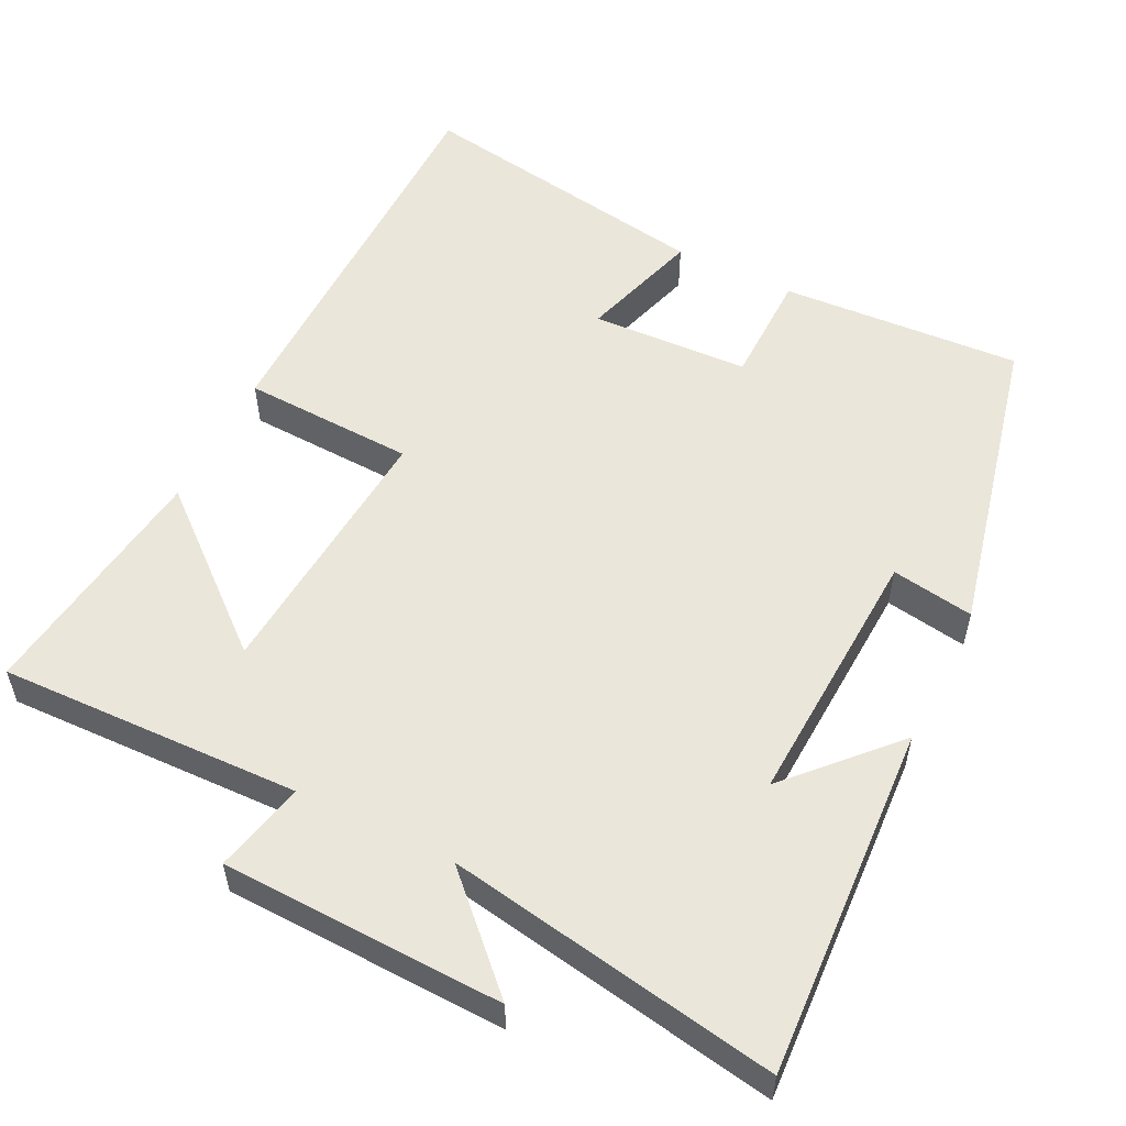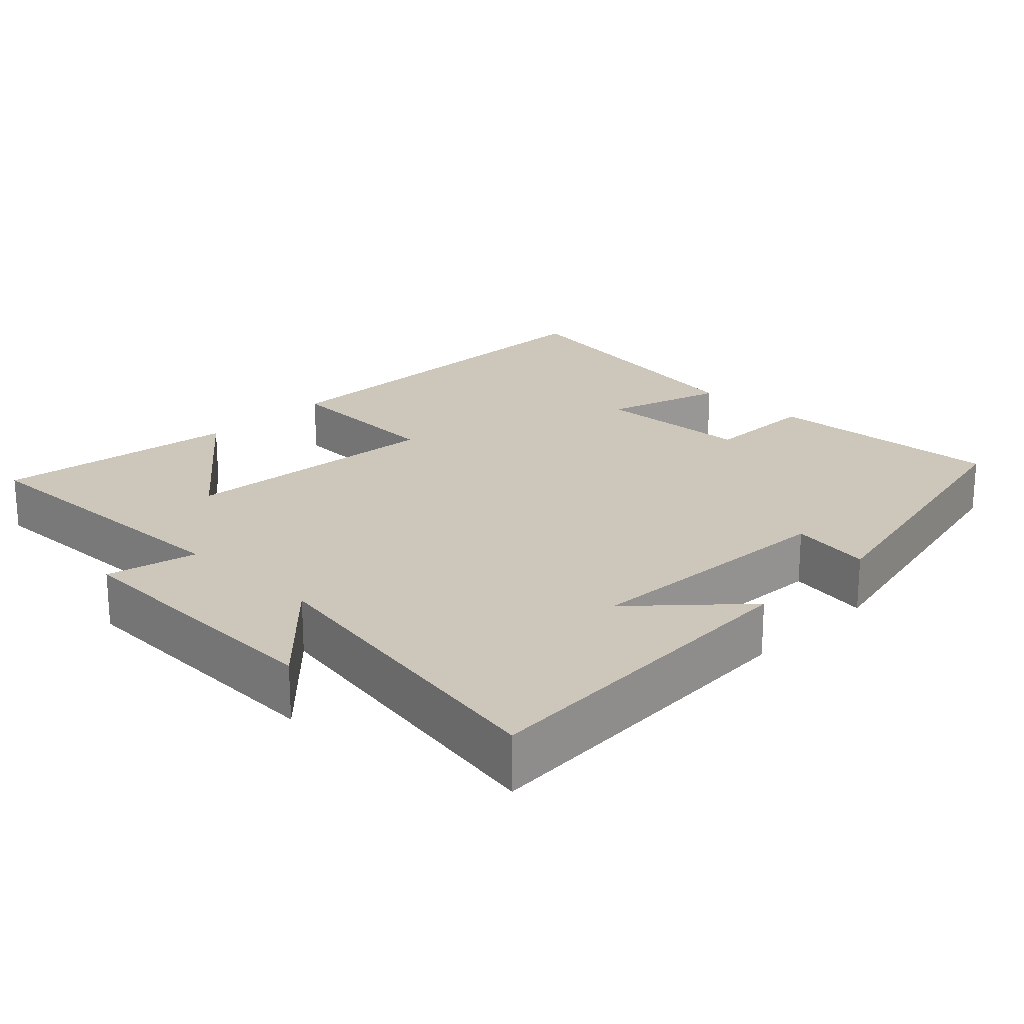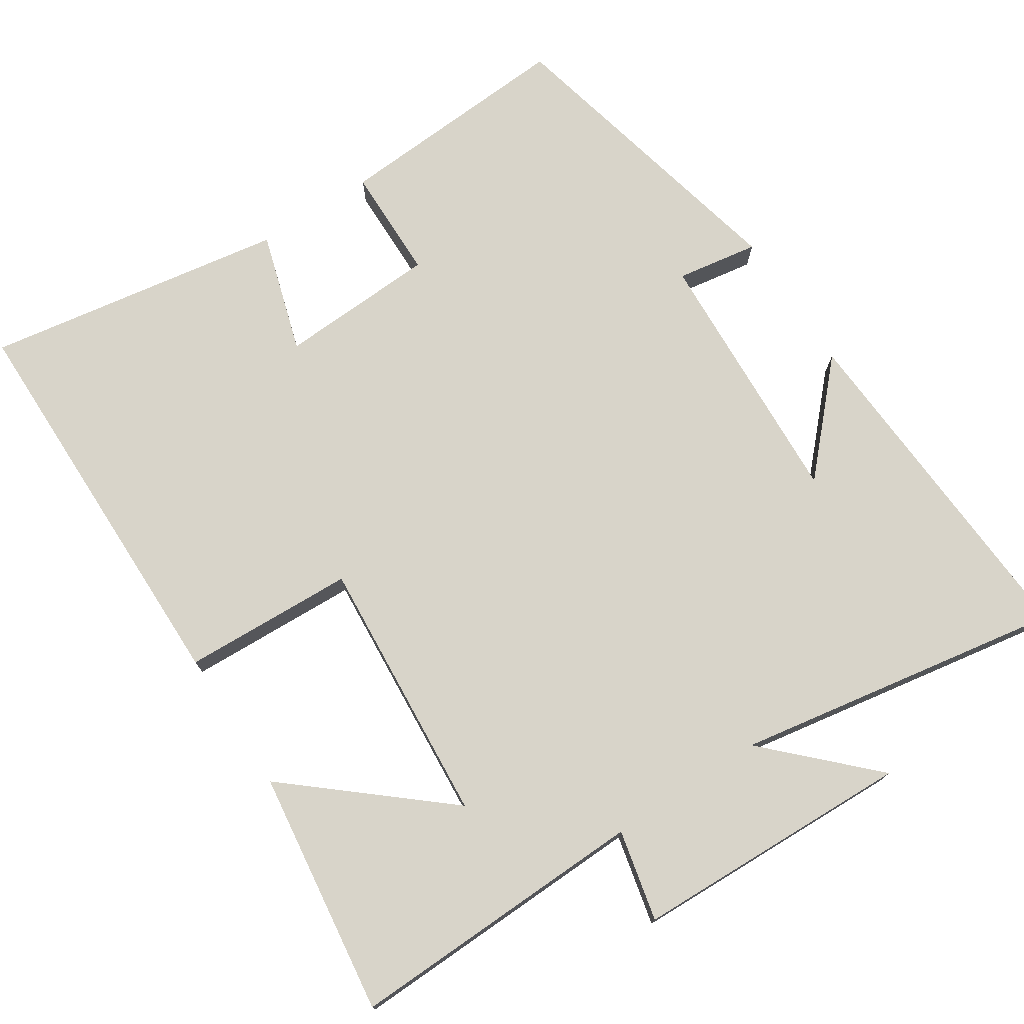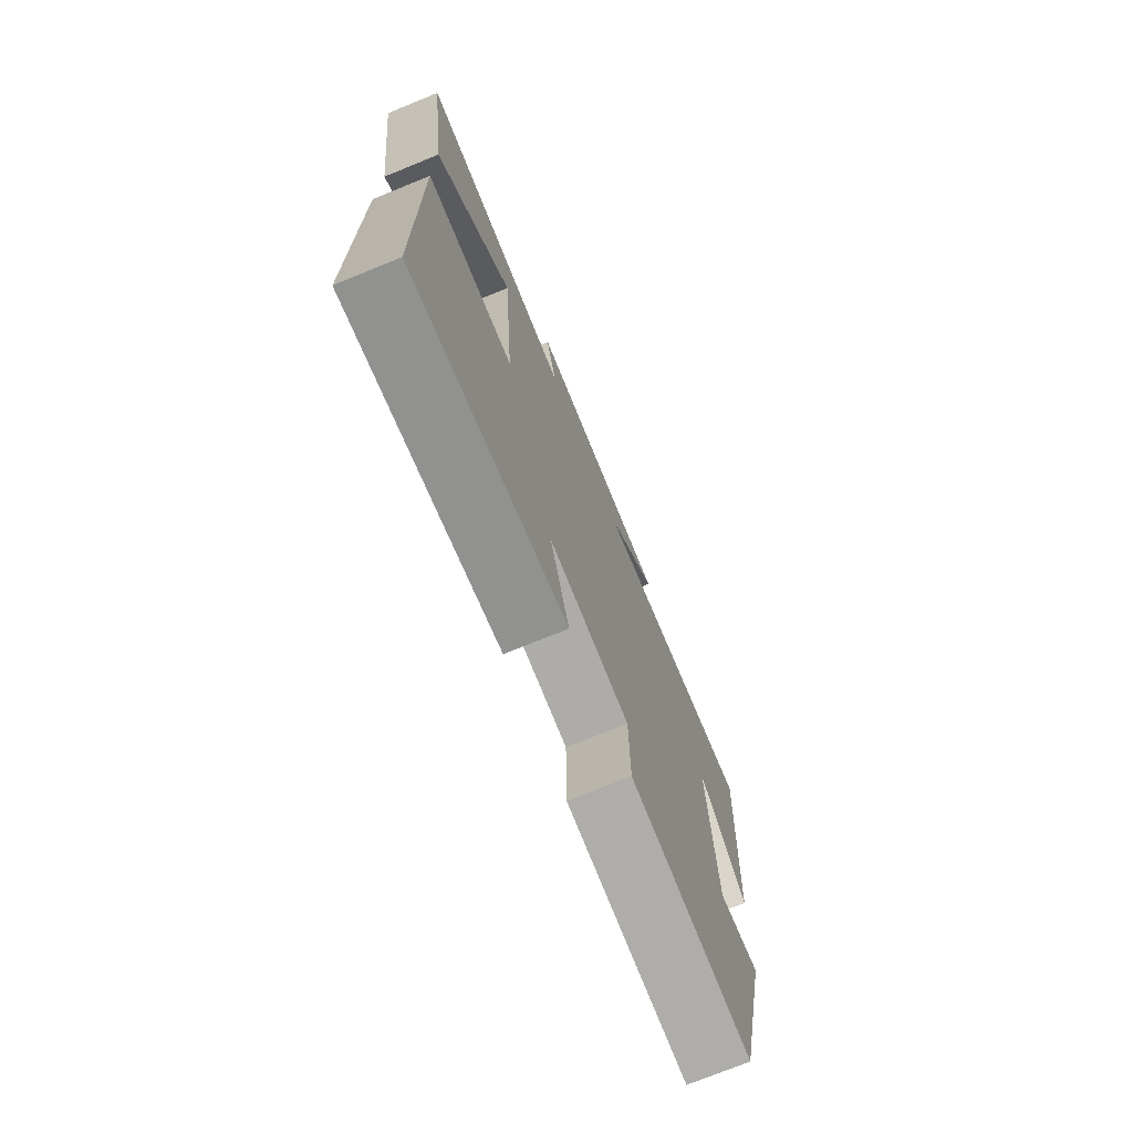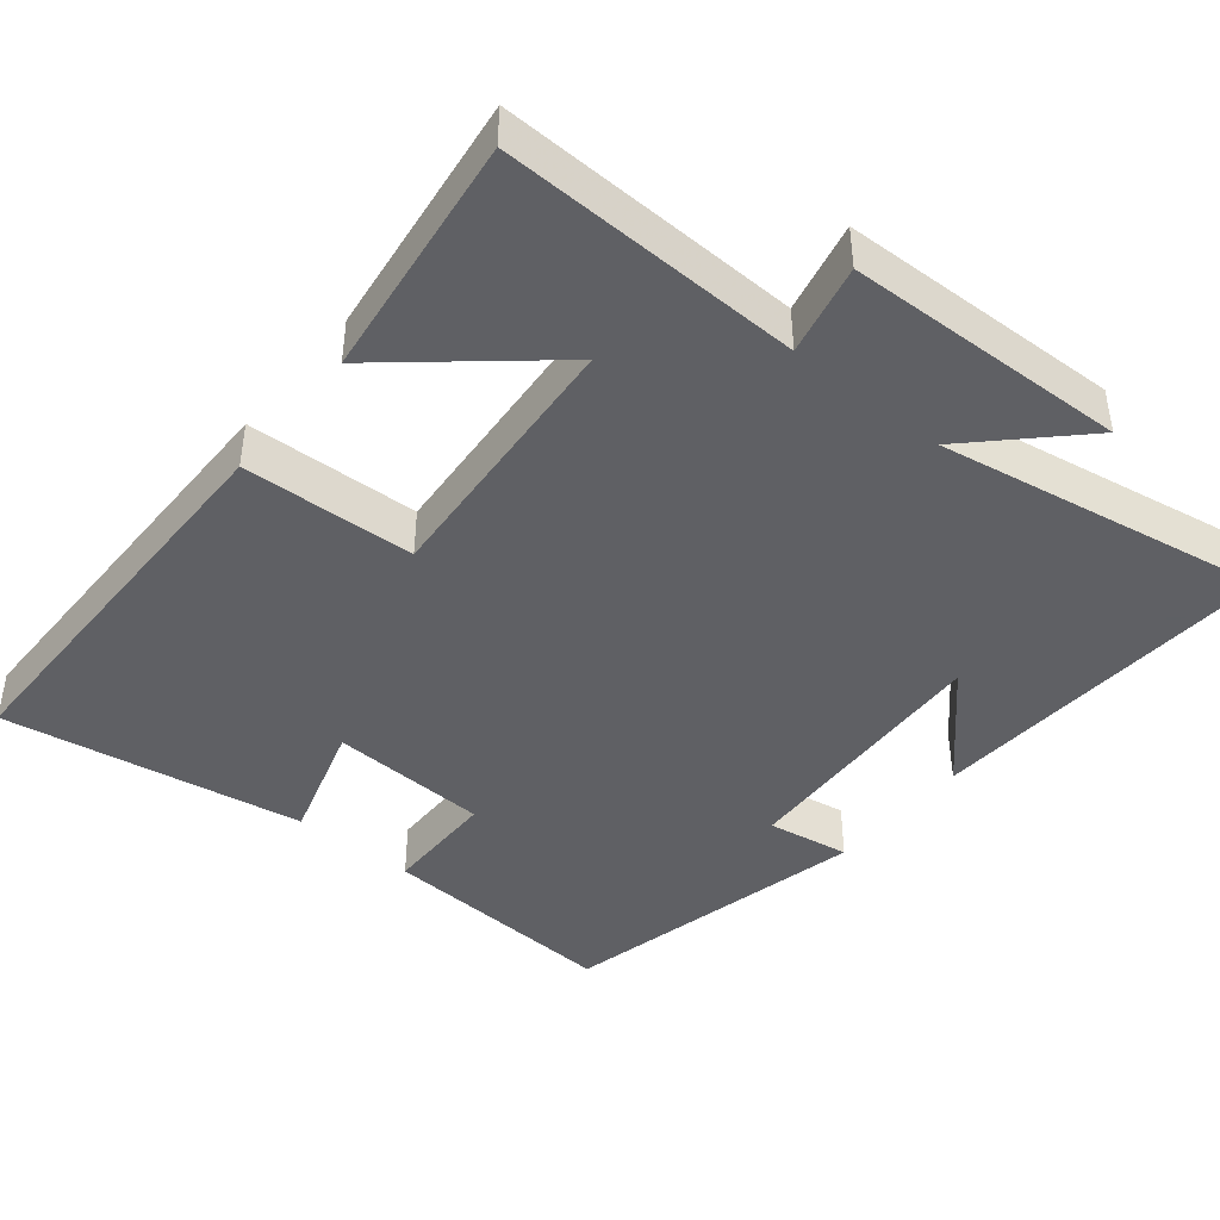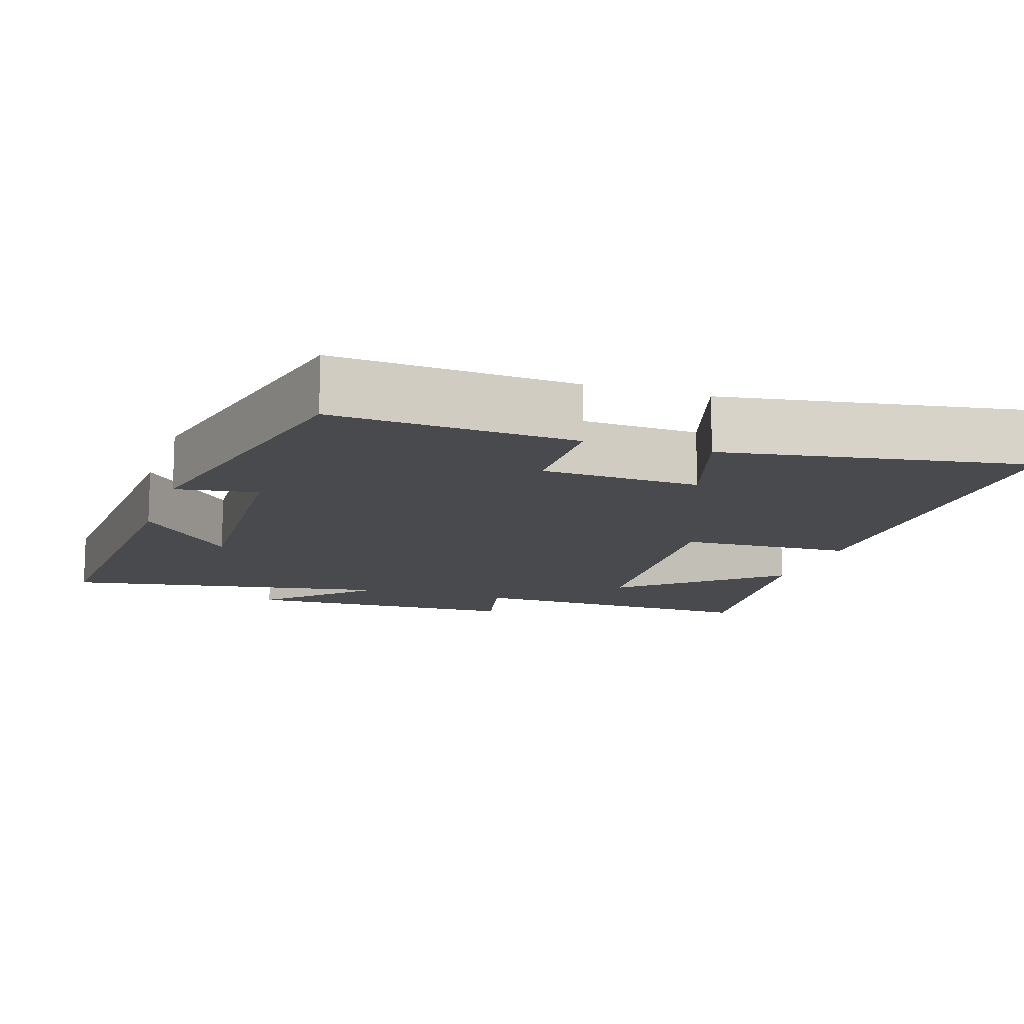
<metadata>
{"format":"obj","ext":"obj","renderer":"f3d","projection":"perspective","resolution":1024,"background":"white","views":[{"elev":54.8,"azim":26.4,"up":"+Y"},{"elev":21.4,"azim":44.6,"up":"+Y"},{"elev":75.0,"azim":-33.2,"up":"+Y"},{"elev":-74.3,"azim":-67.9,"up":"+Z"},{"elev":-43.2,"azim":-39.3,"up":"+Y"},{"elev":-12.8,"azim":161.8,"up":"+Y"}]}
</metadata>
<code>
v -0.495 0.07 -0.567
v -0.5 0.07 -0.018
v -0.267 0.07 -0.008
v -0.295 0.07 0.354
v -0.5 0.07 0.18
v -0.544 0.07 0.512
v -0.136 0.07 0.5
v -0.164 0.07 0.623
v 0.216 0.07 0.635
v 0.08 0.07 0.5
v 0.527 0.07 0.577
v 0.5 0.07 0.1
v 0.371 0.07 0.238
v 0.389 0.07 -0.12
v 0.5 0.07 -0.102
v 0.404 0.07 -0.52
v 0.078 0.07 -0.5
v 0.076 0.07 -0.346
v -0.138 0.07 -0.336
v -0.088 0.07 -0.5
v -0.495 0 -0.567
v -0.5 0 -0.018
v -0.267 0 -0.008
v -0.295 0 0.354
v -0.5 0 0.18
v -0.544 0 0.512
v -0.136 0 0.5
v -0.164 0 0.623
v 0.216 0 0.635
v 0.08 0 0.5
v 0.527 0 0.577
v 0.5 0 0.1
v 0.371 0 0.238
v 0.389 0 -0.12
v 0.5 0 -0.102
v 0.404 0 -0.52
v 0.078 0 -0.5
v 0.076 0 -0.346
v -0.138 0 -0.336
v -0.088 0 -0.5
f 19 20 1 2
f 18 19 2 3
f 15 16 17 18
f 14 15 18
f 13 14 18 3
f 11 12 13
f 10 11 13 3
f 7 8 9 10
f 7 10 3 4
f 4 5 6 7
f 22 21 40 39
f 23 22 39 38
f 38 37 36 35
f 38 35 34
f 23 38 34 33
f 33 32 31
f 23 33 31 30
f 30 29 28 27
f 24 23 30 27
f 27 26 25 24
f 1 21 22 2
f 2 22 23 3
f 3 23 24 4
f 4 24 25 5
f 5 25 26 6
f 6 26 27 7
f 7 27 28 8
f 8 28 29 9
f 9 29 30 10
f 10 30 31 11
f 11 31 32 12
f 12 32 33 13
f 13 33 34 14
f 14 34 35 15
f 15 35 36 16
f 16 36 37 17
f 17 37 38 18
f 18 38 39 19
f 19 39 40 20
f 20 40 21 1

</code>
